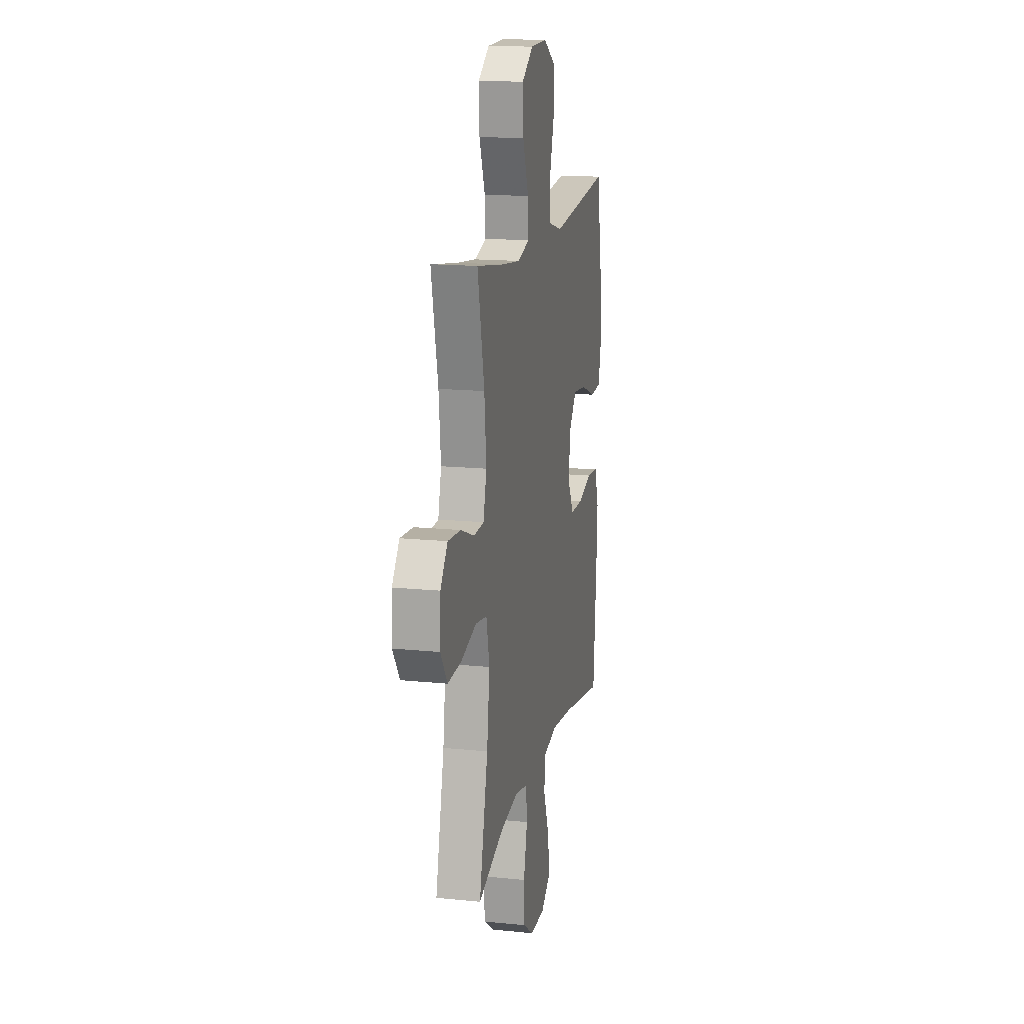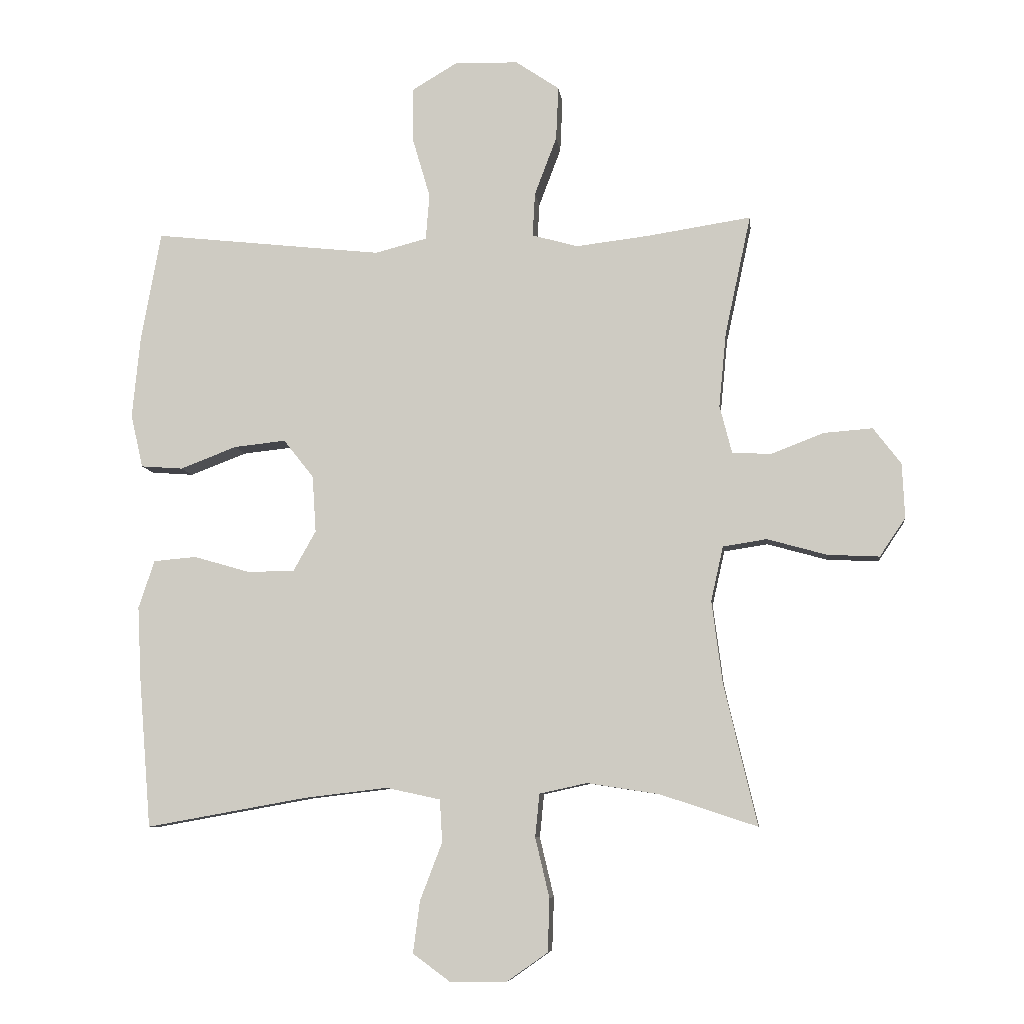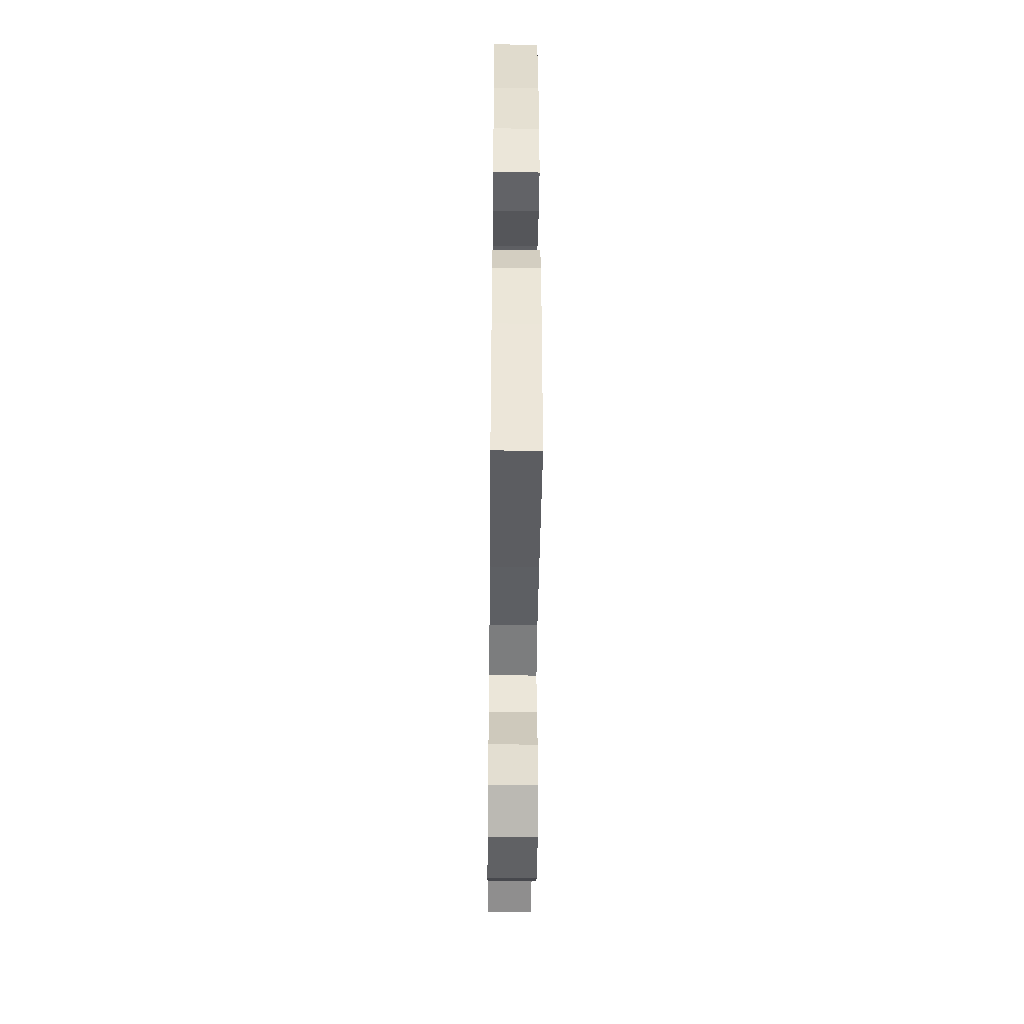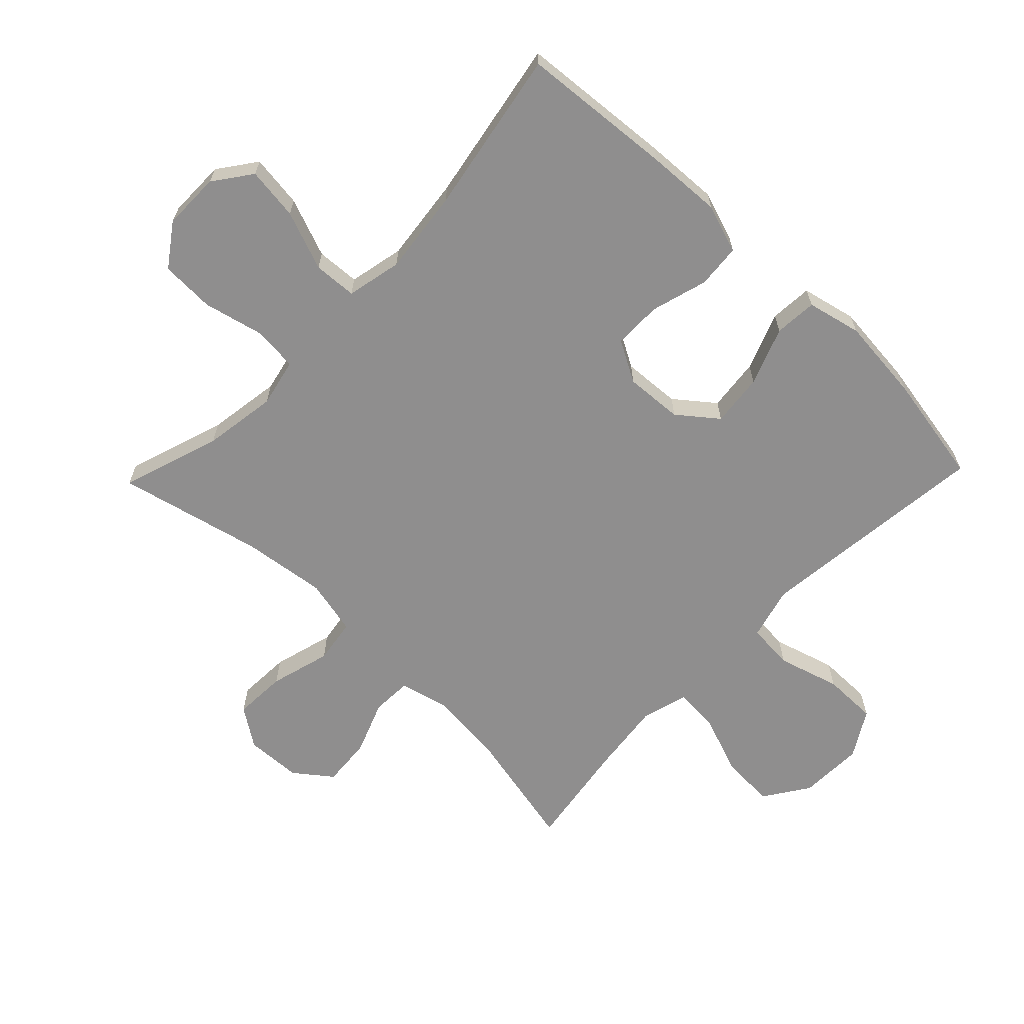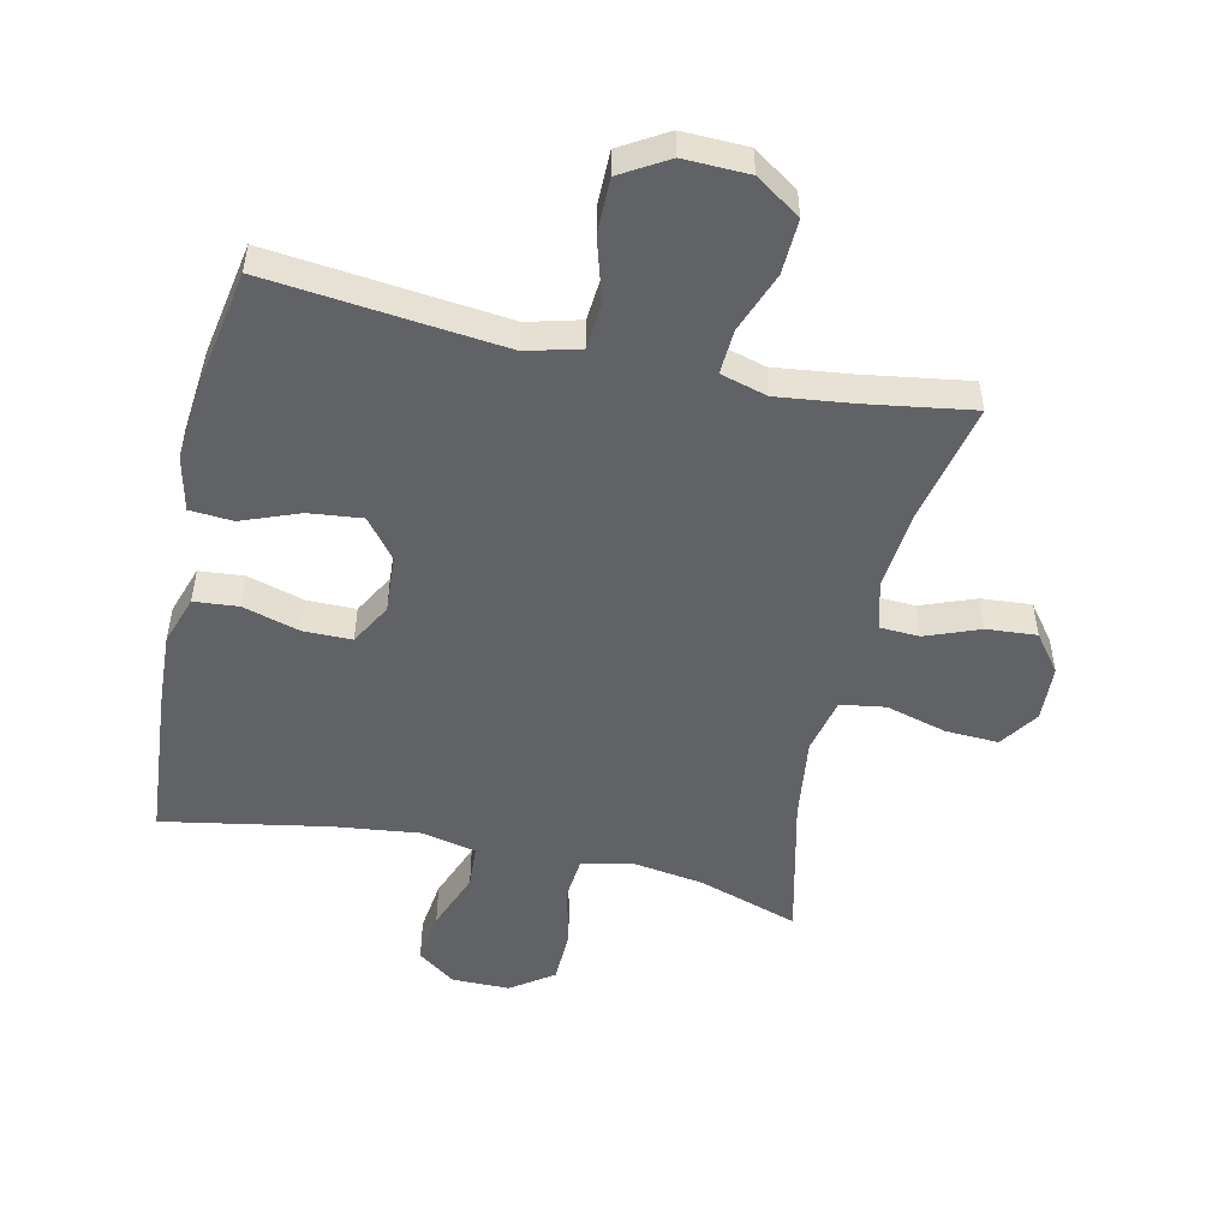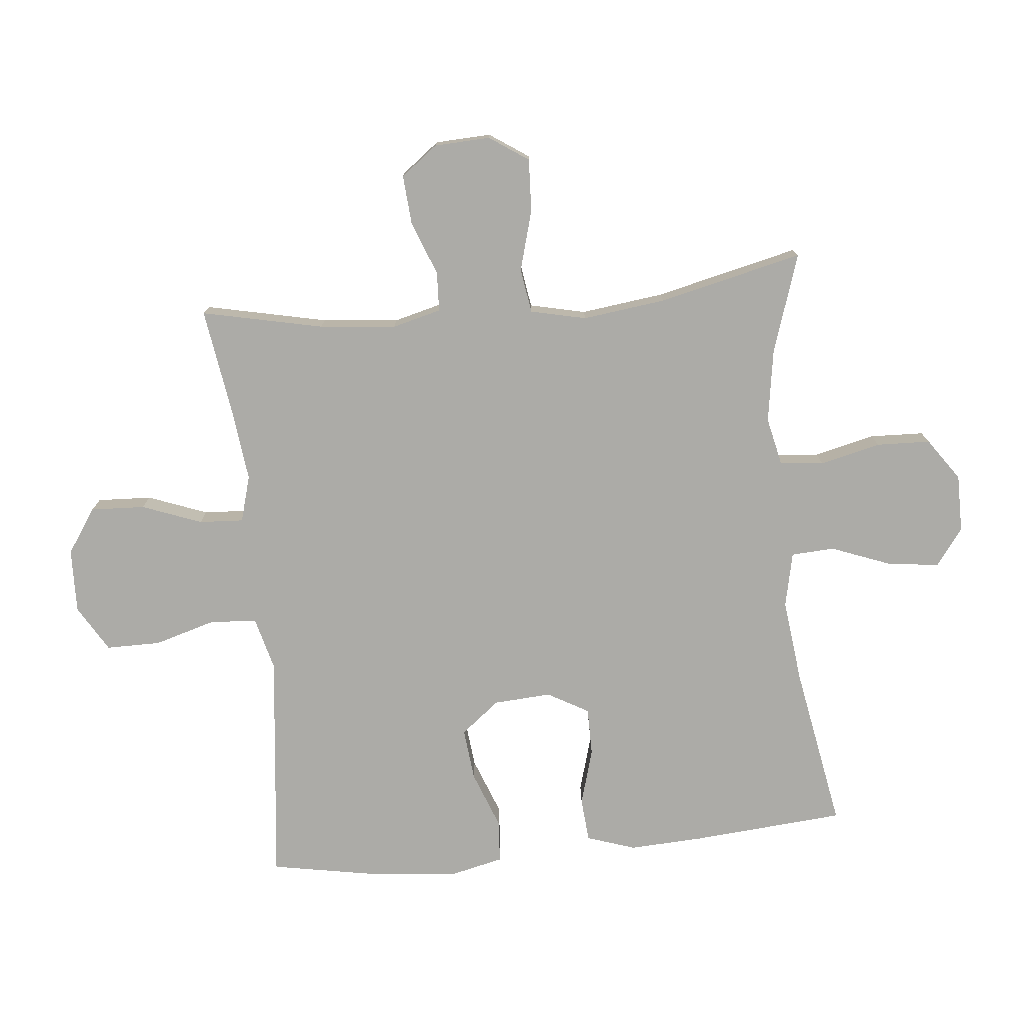
<metadata>
{"format":"obj","ext":"obj","renderer":"f3d","projection":"perspective","resolution":1024,"background":"white","views":[{"elev":15.7,"azim":102.1,"up":"+Z"},{"elev":-7.7,"azim":6.9,"up":"+Z"},{"elev":-46.8,"azim":-90.6,"up":"+Z"},{"elev":-65.0,"azim":-133.9,"up":"+Y"},{"elev":-50.7,"azim":-12.5,"up":"+Y"},{"elev":-76.3,"azim":95.6,"up":"+Y"}]}
</metadata>
<code>
v 0.5 0.07 -0.5
v 0.342 0.07 -0.448
v 0.225 0.07 -0.43
v 0.148 0.07 -0.447
v 0.141 0.07 -0.517
v 0.164 0.07 -0.614
v 0.161 0.07 -0.7
v 0.094 0.07 -0.747
v 0.002 0.07 -0.747
v -0.058 0.07 -0.703
v -0.047 0.07 -0.619
v -0.011 0.07 -0.525
v -0.015 0.07 -0.456
v -0.103 0.07 -0.437
v -0.238 0.07 -0.453
v -0.5 0.07 -0.5
v -0.52 0.07 -0.256
v -0.526 0.07 -0.137
v -0.5 0.07 -0.059
v -0.43 0.07 -0.053
v -0.34 0.07 -0.079
v -0.263 0.07 -0.079
v -0.226 0.07 -0.013
v -0.232 0.07 0.079
v -0.281 0.07 0.141
v -0.365 0.07 0.132
v -0.457 0.07 0.097
v -0.525 0.07 0.102
v -0.545 0.07 0.189
v -0.532 0.07 0.322
v -0.5 0.07 0.5
v -0.256 0.07 0.473
v -0.127 0.07 0.459
v -0.043 0.07 0.481
v -0.037 0.07 0.555
v -0.066 0.07 0.654
v -0.066 0.07 0.741
v 0.008 0.07 0.785
v 0.111 0.07 0.782
v 0.182 0.07 0.734
v 0.178 0.07 0.647
v 0.142 0.07 0.552
v 0.138 0.07 0.481
v 0.212 0.07 0.46
v 0.33 0.07 0.474
v 0.5 0.07 0.5
v 0.458 0.07 0.306
v 0.446 0.07 0.184
v 0.466 0.07 0.106
v 0.529 0.07 0.103
v 0.615 0.07 0.136
v 0.694 0.07 0.142
v 0.739 0.07 0.083
v 0.743 0.07 -0.006
v 0.701 0.07 -0.068
v 0.617 0.07 -0.064
v 0.52 0.07 -0.037
v 0.449 0.07 -0.048
v 0.429 0.07 -0.137
v 0.446 0.07 -0.27
v 0.5 0 -0.5
v 0.342 0 -0.448
v 0.225 0 -0.43
v 0.148 0 -0.447
v 0.141 0 -0.517
v 0.164 0 -0.614
v 0.161 0 -0.7
v 0.094 0 -0.747
v 0.002 0 -0.747
v -0.058 0 -0.703
v -0.047 0 -0.619
v -0.011 0 -0.525
v -0.015 0 -0.456
v -0.103 0 -0.437
v -0.238 0 -0.453
v -0.5 0 -0.5
v -0.52 0 -0.256
v -0.526 0 -0.137
v -0.5 0 -0.059
v -0.43 0 -0.053
v -0.34 0 -0.079
v -0.263 0 -0.079
v -0.226 0 -0.013
v -0.232 0 0.079
v -0.281 0 0.141
v -0.365 0 0.132
v -0.457 0 0.097
v -0.525 0 0.102
v -0.545 0 0.189
v -0.532 0 0.322
v -0.5 0 0.5
v -0.256 0 0.473
v -0.127 0 0.459
v -0.043 0 0.481
v -0.037 0 0.555
v -0.066 0 0.654
v -0.066 0 0.741
v 0.008 0 0.785
v 0.111 0 0.782
v 0.182 0 0.734
v 0.178 0 0.647
v 0.142 0 0.552
v 0.138 0 0.481
v 0.212 0 0.46
v 0.33 0 0.474
v 0.5 0 0.5
v 0.458 0 0.306
v 0.446 0 0.184
v 0.466 0 0.106
v 0.529 0 0.103
v 0.615 0 0.136
v 0.694 0 0.142
v 0.739 0 0.083
v 0.743 0 -0.006
v 0.701 0 -0.068
v 0.617 0 -0.064
v 0.52 0 -0.037
v 0.449 0 -0.048
v 0.429 0 -0.137
v 0.446 0 -0.27
f 55 56 57
f 54 55 57
f 53 54 57
f 52 53 57
f 51 52 57
f 50 51 57
f 49 50 57 58
f 48 49 58 59
f 45 46 47
f 44 45 47 48
f 43 44 48 59
f 40 41 42
f 39 40 42
f 38 39 42
f 37 38 42
f 36 37 42
f 35 36 42
f 34 35 42 43
f 43 59 60
f 34 43 60
f 33 34 60
f 30 31 32
f 29 30 32
f 28 29 32
f 27 28 32
f 26 27 32
f 25 26 32 33
f 19 20 21
f 18 19 21
f 17 18 21
f 16 17 21
f 15 16 21
f 14 15 21 22
f 13 14 22 23
f 10 11 12
f 9 10 12
f 8 9 12
f 7 8 12
f 6 7 12
f 5 6 12
f 4 5 12 13
f 13 23 24
f 4 13 24
f 3 4 24
f 60 1 2
f 25 33 60
f 24 25 60
f 3 24 60
f 2 3 60
f 117 116 115
f 117 115 114
f 117 114 113
f 117 113 112
f 117 112 111
f 117 111 110
f 118 117 110 109
f 119 118 109 108
f 107 106 105
f 108 107 105 104
f 119 108 104 103
f 102 101 100
f 102 100 99
f 102 99 98
f 102 98 97
f 102 97 96
f 102 96 95
f 103 102 95 94
f 120 119 103
f 120 103 94
f 120 94 93
f 92 91 90
f 92 90 89
f 92 89 88
f 92 88 87
f 92 87 86
f 93 92 86 85
f 81 80 79
f 81 79 78
f 81 78 77
f 81 77 76
f 81 76 75
f 82 81 75 74
f 83 82 74 73
f 72 71 70
f 72 70 69
f 72 69 68
f 72 68 67
f 72 67 66
f 72 66 65
f 73 72 65 64
f 84 83 73
f 84 73 64
f 84 64 63
f 62 61 120
f 120 93 85
f 120 85 84
f 120 84 63
f 120 63 62
f 1 61 62 2
f 2 62 63 3
f 3 63 64 4
f 4 64 65 5
f 5 65 66 6
f 6 66 67 7
f 7 67 68 8
f 8 68 69 9
f 9 69 70 10
f 10 70 71 11
f 11 71 72 12
f 12 72 73 13
f 13 73 74 14
f 14 74 75 15
f 15 75 76 16
f 16 76 77 17
f 17 77 78 18
f 18 78 79 19
f 19 79 80 20
f 20 80 81 21
f 21 81 82 22
f 22 82 83 23
f 23 83 84 24
f 24 84 85 25
f 25 85 86 26
f 26 86 87 27
f 27 87 88 28
f 28 88 89 29
f 29 89 90 30
f 30 90 91 31
f 31 91 92 32
f 32 92 93 33
f 33 93 94 34
f 34 94 95 35
f 35 95 96 36
f 36 96 97 37
f 37 97 98 38
f 38 98 99 39
f 39 99 100 40
f 40 100 101 41
f 41 101 102 42
f 42 102 103 43
f 43 103 104 44
f 44 104 105 45
f 45 105 106 46
f 46 106 107 47
f 47 107 108 48
f 48 108 109 49
f 49 109 110 50
f 50 110 111 51
f 51 111 112 52
f 52 112 113 53
f 53 113 114 54
f 54 114 115 55
f 55 115 116 56
f 56 116 117 57
f 57 117 118 58
f 58 118 119 59
f 59 119 120 60
f 60 120 61 1

</code>
